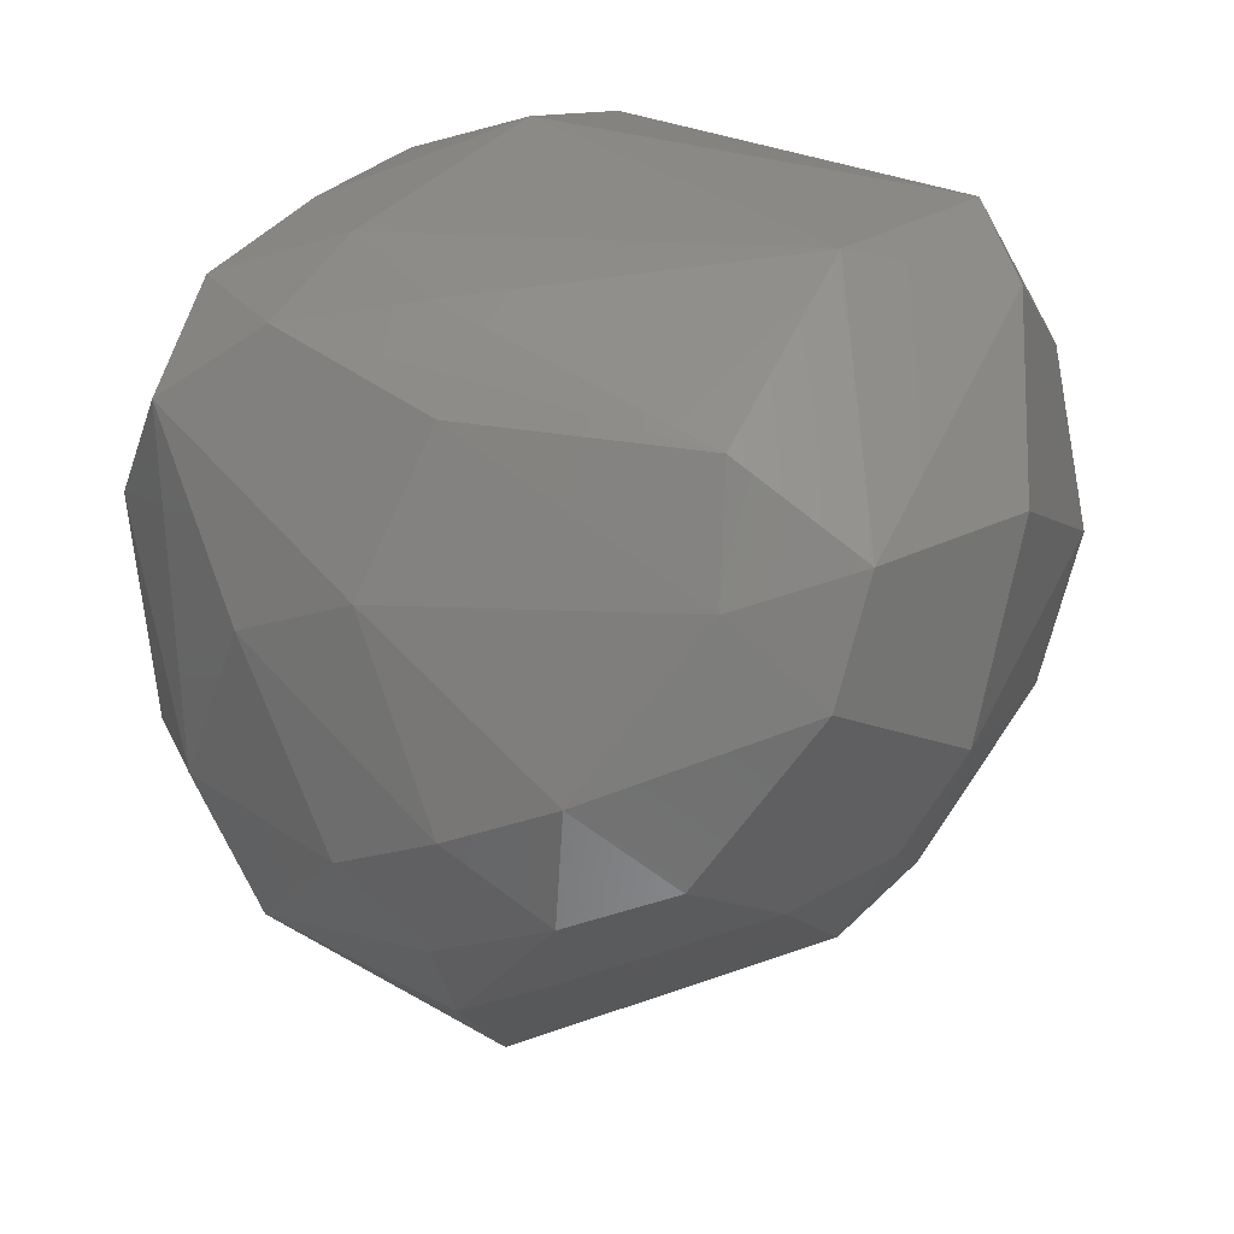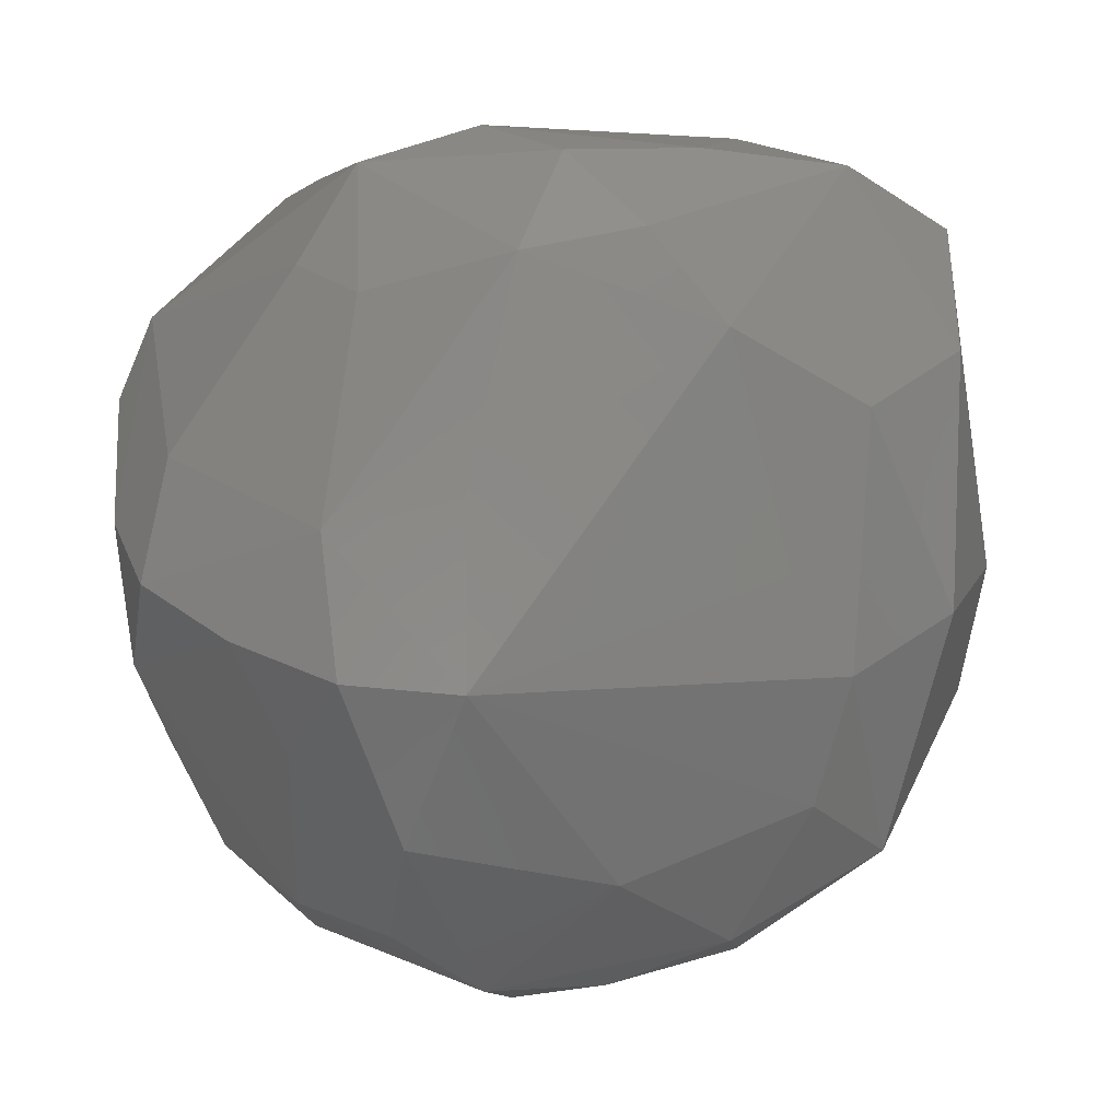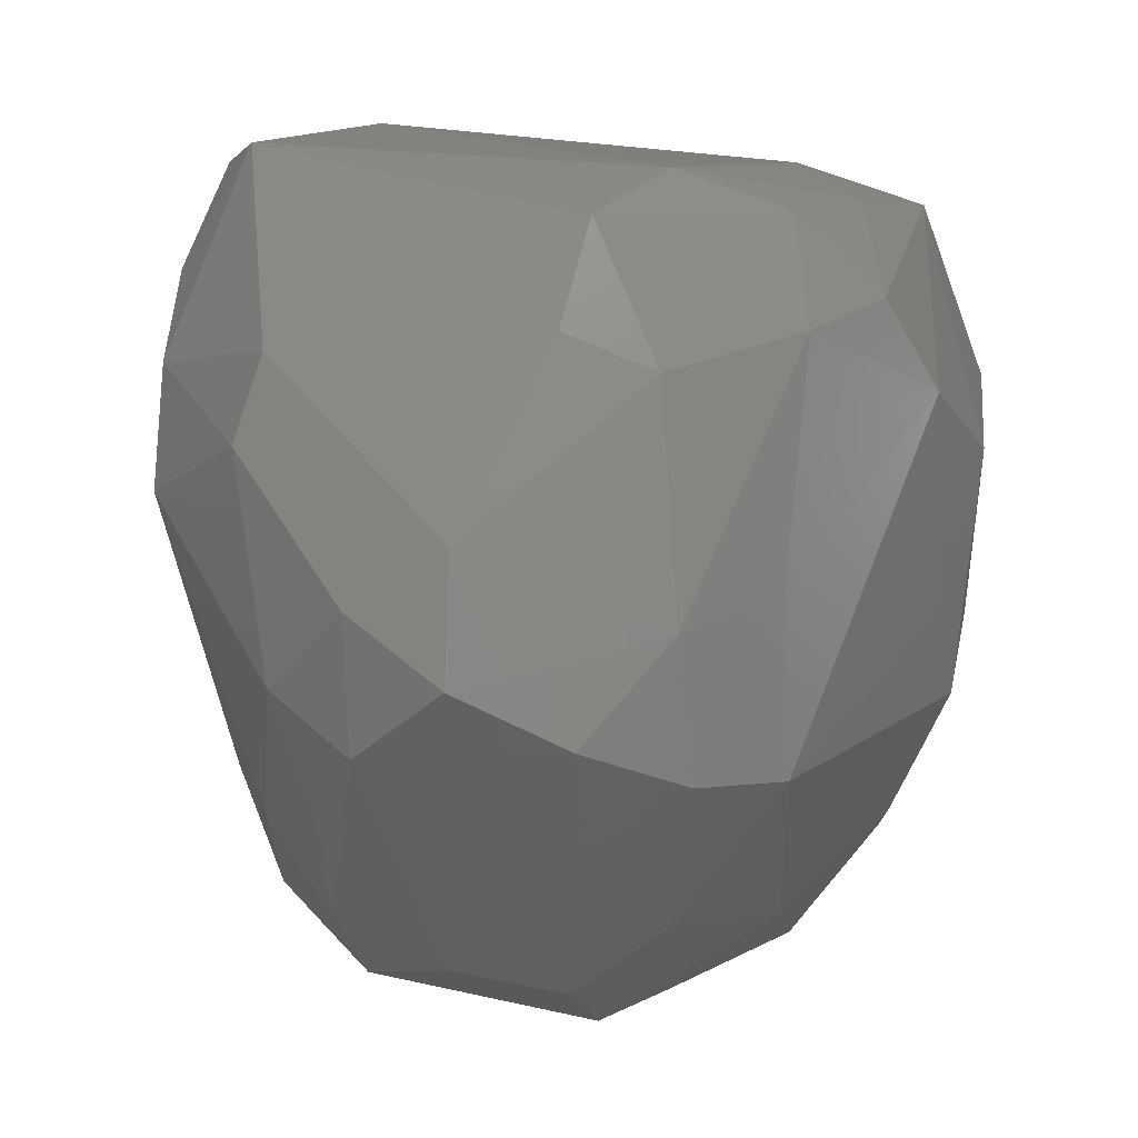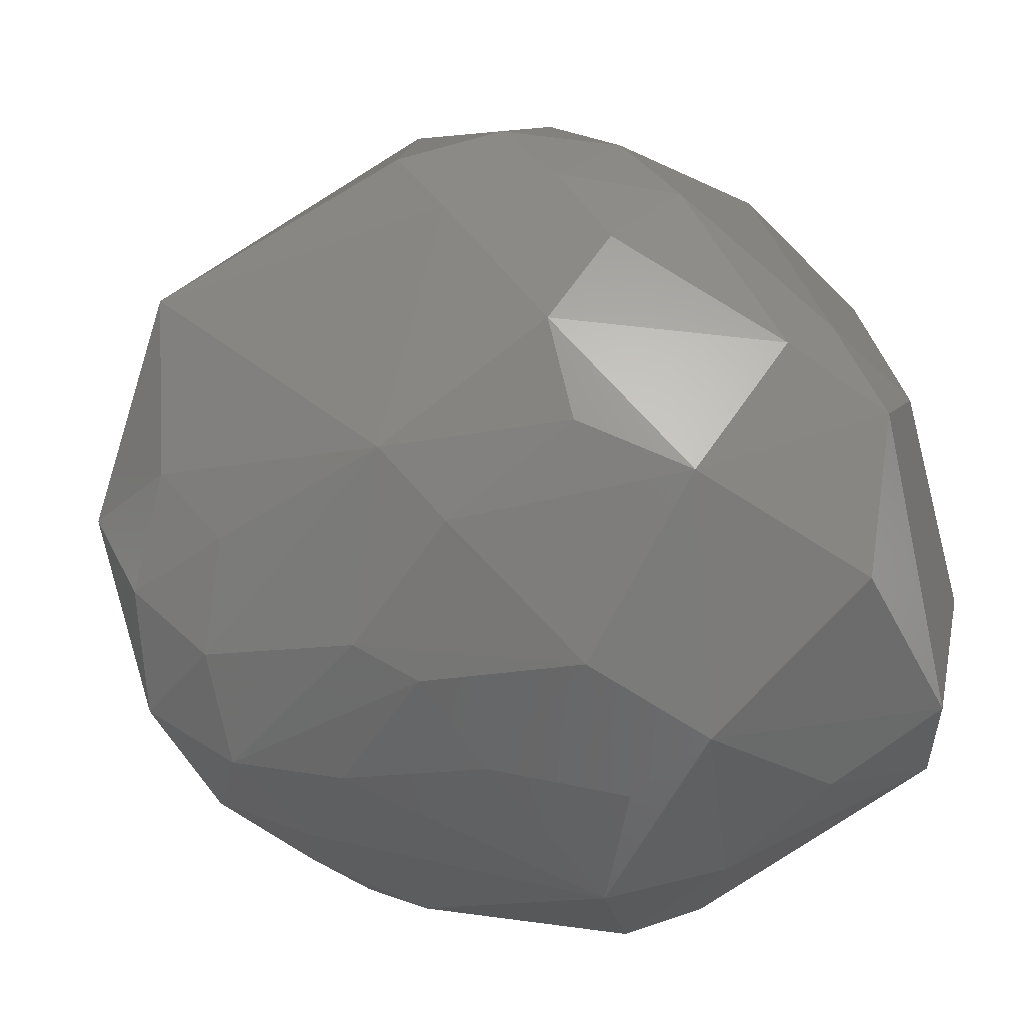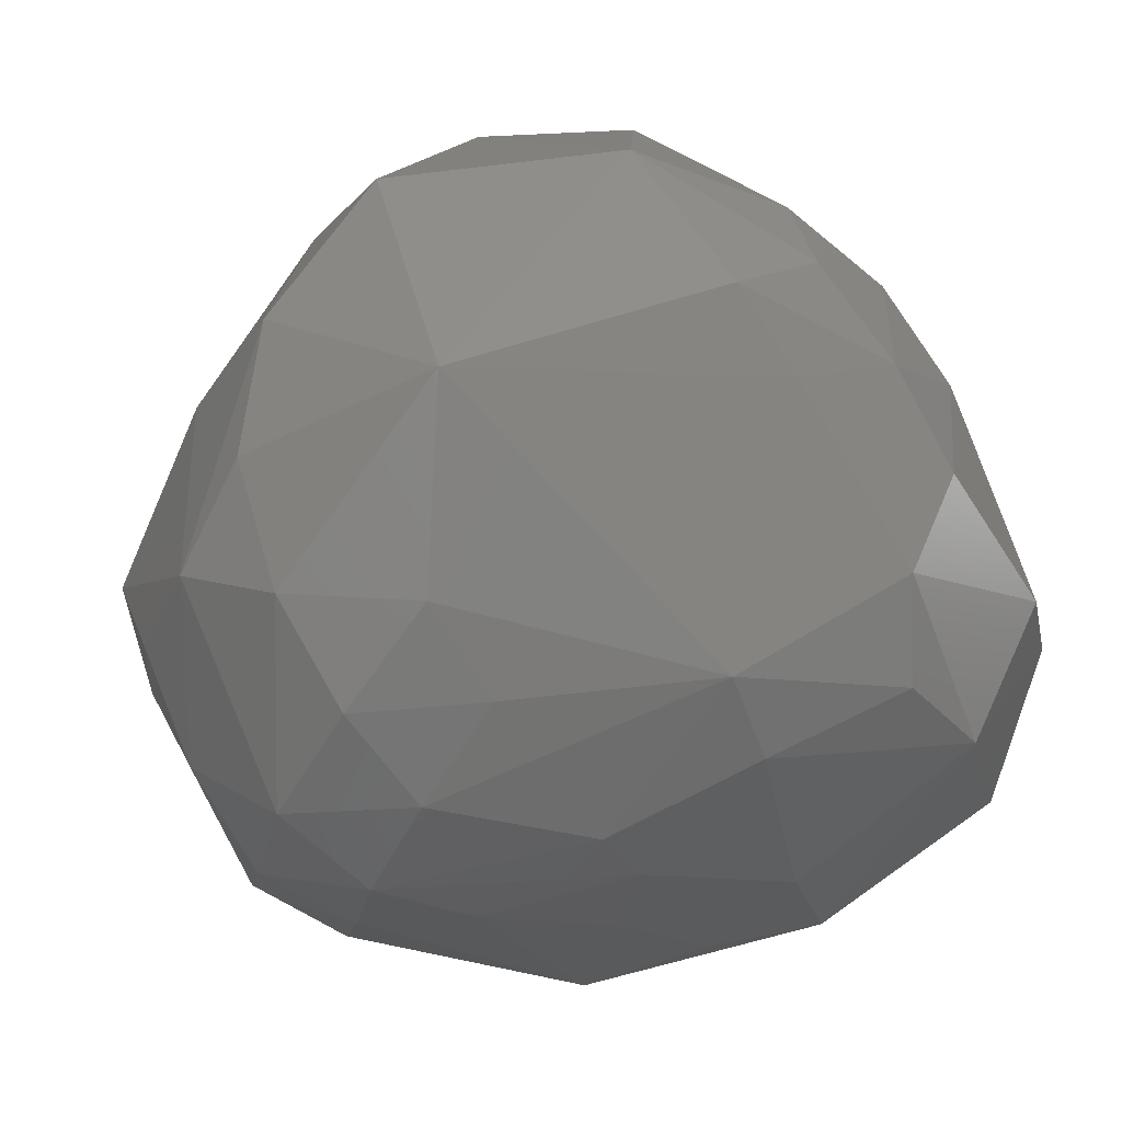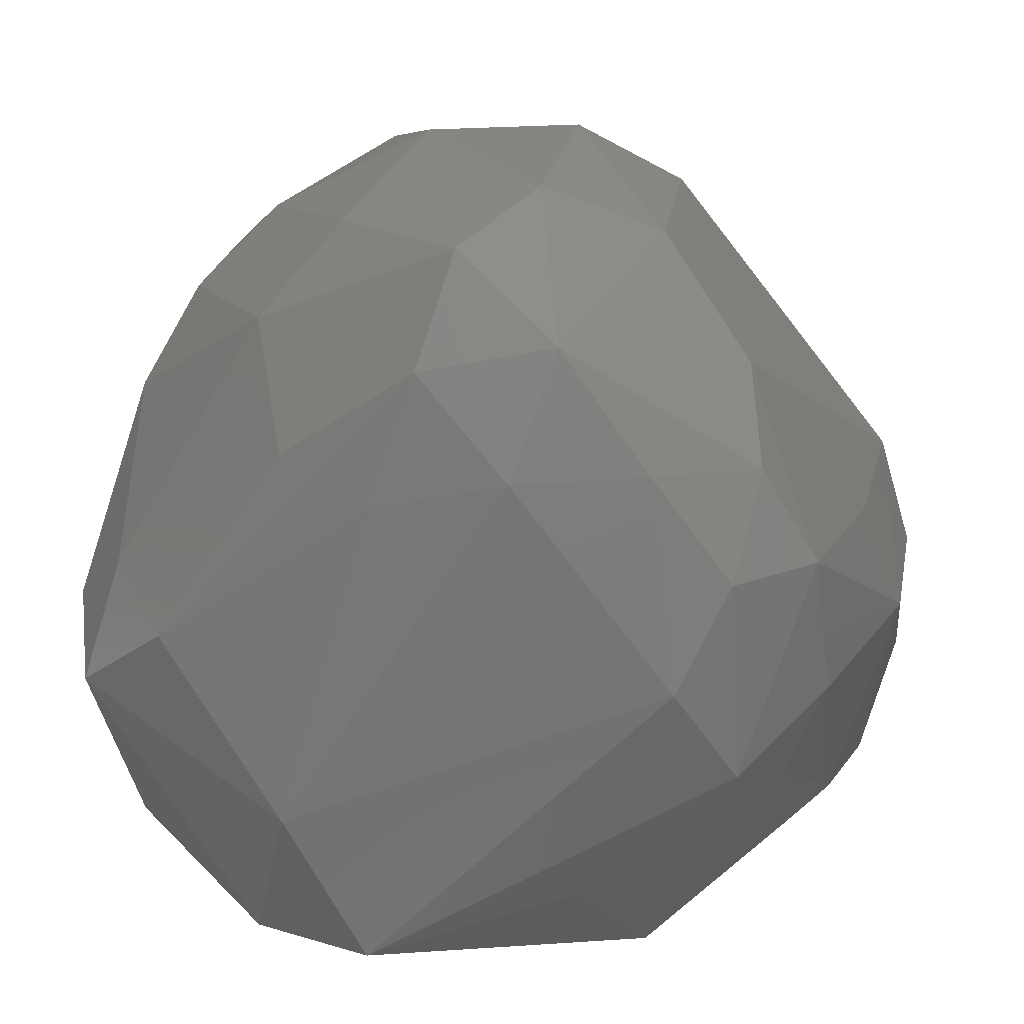
<metadata>
{"format":"stl","ext":"stl","renderer":"f3d","projection":"perspective","resolution":1024,"background":"white","views":[{"elev":36.7,"azim":72.2,"up":"+Y"},{"elev":-3.2,"azim":-69.5,"up":"+Y"},{"elev":8.5,"azim":-111.8,"up":"+Y"},{"elev":-31.0,"azim":80.2,"up":"+Z"},{"elev":-2.4,"azim":31.1,"up":"+Z"},{"elev":24.2,"azim":-168.9,"up":"+Z"}]}
</metadata>
<code>
# stl→obj: 90 verts, 176 faces
v -0.1207 0.4037 0.4141
v -0.06304 0.1964 0.5293
v 0.004678 0.3463 0.4998
v 0.2297 0.4535 -0.3314
v 0.09117 0.4767 -0.3427
v 0.1825 0.4991 -0.1565
v -0.2627 0.4506 0.02718
v -0.3317 0.4035 -0.09459
v 0.03382 0.4291 0.3831
v 0.4741 0.3331 -0.08538
v 0.3526 0.4039 0.01946
v 0.4391 0.2851 0.05396
v -0.4892 -0.02032 -0.06326
v -0.4167 0.07194 -0.2846
v -0.4461 -0.07122 -0.3014
v 0.1543 -0.4996 0.1965
v -0.01366 -0.3692 0.4236
v -0.08957 -0.4711 0.2638
v -0.1339 -0.3161 0.3752
v -0.1757 -0.1725 0.4324
v -0.4465 -0.1946 0.08568
v 0.121 -0.03839 0.5183
v 0.2632 0.2436 0.3645
v 0.4568 0.102 0.214
v -0.319 0.4035 0.1469
v -0.4029 0.2805 0.126
v -0.2115 0.2612 -0.4186
v -0.1473 0.4066 -0.2725
v 0.02682 0.2333 -0.4671
v 0.3048 0.00817 -0.3513
v 0.2616 0.1614 -0.4115
v 0.4869 0.09825 -0.1936
v -0.02507 0.0945 -0.4931
v 0.08164 0.4552 0.2294
v -0.07544 0.4535 0.269
v 0.4129 0.3173 -0.2695
v 0.5186 0.2045 -0.03191
v 0.4852 -0.06672 -0.006321
v 0.5026 0.005332 0.1055
v -0.3616 0.00353 -0.3824
v -0.3744 0.285 -0.1493
v -0.4199 0.2422 -0.05371
v -0.4871 -0.1827 -0.04426
v -0.3727 -0.3613 -0.01689
v -0.4393 0.01297 0.0815
v -0.3093 0.2006 0.334
v -0.2449 -0.09379 -0.4295
v -0.115 -0.2571 -0.3967
v -0.1704 -0.3682 -0.3371
v -0.02215 -0.3644 -0.35
v -0.2215 0.1626 -0.4563
v 0.03154 -0.2355 -0.3855
v 0.3533 -0.1615 -0.2077
v 0.3564 -0.2419 -0.1191
v 0.2003 -0.2463 -0.2946
v 0.4698 -0.03501 -0.1312
v 0.3555 -0.2282 0.3011
v 0.4012 -0.1762 0.2013
v 0.1986 -0.1829 0.465
v 0.3156 -0.02921 0.4122
v 0.3902 -0.1046 0.3348
v 0.1284 -0.481 -0.04166
v -0.01224 -0.5522 -0.03345
v 0.03713 -0.5001 -0.158
v -0.2332 -0.4029 0.1811
v -0.1525 -0.5322 -0.01222
v -0.2166 -0.4317 -0.2186
v -0.2562 -0.4635 -0.08568
v -0.4113 -0.2585 -0.138
v 0.1773 0.1738 0.4663
v 0.3998 0.04251 0.325
v -0.05488 -0.09928 0.5174
v 0.1998 0.3946 0.2587
v -0.1952 0.1209 0.4592
v -0.236 -0.0633 0.3796
v -0.3376 0.31 0.2501
v 0.162 0.3313 -0.409
v -0.2258 0.4139 0.2747
v -0.3393 -0.1566 -0.3682
v -0.4833 -0.1361 -0.1744
v -0.2386 -0.245 -0.3738
v -0.07133 -0.4681 -0.2651
v 0.121 -0.0744 -0.4024
v 0.07517 -0.4106 -0.2567
v 0.1624 -0.4065 -0.1453
v 0.203 -0.1684 -0.3366
v 0.3783 -0.2104 0.03317
v 0.4577 -0.04844 0.2235
v -0.08149 -0.5264 0.1118
v 0.1486 0.09063 -0.4374
f 1 2 3
f 4 5 6
f 5 7 6
f 7 5 8
f 9 1 3
f 10 6 11
f 6 10 4
f 10 11 12
f 13 14 15
f 16 17 18
f 17 19 18
f 19 20 21
f 20 19 17
f 22 3 2
f 12 23 24
f 9 3 23
f 8 25 7
f 25 8 26
f 27 28 5
f 28 8 5
f 28 27 8
f 5 29 27
f 30 31 32
f 33 29 31
f 34 9 11
f 11 6 34
f 6 35 34
f 35 6 7
f 34 35 9
f 35 1 9
f 32 36 10
f 10 36 4
f 36 32 31
f 36 31 4
f 10 37 32
f 38 37 39
f 32 37 38
f 39 37 24
f 37 12 24
f 37 10 12
f 40 14 27
f 15 14 40
f 14 41 27
f 41 8 27
f 14 13 42
f 41 14 42
f 42 13 26
f 8 41 42
f 42 26 8
f 43 21 13
f 21 43 44
f 45 13 21
f 13 45 26
f 45 21 46
f 26 45 46
f 47 33 48
f 49 48 50
f 33 47 51
f 51 47 40
f 27 51 40
f 51 29 33
f 29 51 27
f 52 50 48
f 52 48 33
f 30 32 53
f 54 55 53
f 53 55 30
f 38 54 56
f 56 32 38
f 53 56 54
f 56 53 32
f 57 16 58
f 58 38 39
f 59 16 57
f 16 59 17
f 60 22 59
f 57 61 59
f 59 61 60
f 16 62 54
f 62 63 64
f 63 62 16
f 19 65 18
f 65 19 21
f 44 65 21
f 18 65 66
f 65 44 66
f 67 66 68
f 68 66 44
f 68 69 67
f 69 68 44
f 44 43 69
f 70 3 22
f 70 22 60
f 23 3 70
f 60 71 70
f 23 70 71
f 71 24 23
f 61 71 60
f 2 72 22
f 72 20 17
f 22 72 59
f 17 59 72
f 9 73 11
f 9 23 73
f 11 73 12
f 12 73 23
f 2 1 74
f 74 1 46
f 74 72 2
f 72 74 20
f 20 75 21
f 21 75 46
f 75 20 74
f 75 74 46
f 76 46 1
f 26 76 25
f 76 26 46
f 77 5 4
f 77 29 5
f 4 31 77
f 29 77 31
f 1 35 78
f 7 78 35
f 78 7 25
f 78 76 1
f 25 76 78
f 79 40 47
f 40 79 15
f 67 79 49
f 79 67 69
f 80 13 15
f 80 43 13
f 43 80 69
f 69 80 79
f 15 79 80
f 49 81 48
f 81 47 48
f 81 49 79
f 47 81 79
f 50 82 49
f 82 67 49
f 64 63 82
f 66 82 63
f 66 67 82
f 83 52 33
f 84 50 55
f 84 82 50
f 82 84 64
f 55 54 84
f 64 84 85
f 85 84 54
f 62 64 85
f 85 54 62
f 50 52 86
f 86 55 50
f 55 86 30
f 86 52 83
f 30 86 83
f 16 87 58
f 87 16 54
f 87 38 58
f 54 38 87
f 88 58 39
f 58 88 57
f 88 61 57
f 39 24 88
f 71 88 24
f 61 88 71
f 63 89 66
f 89 18 66
f 89 63 16
f 18 89 16
f 30 90 31
f 83 90 30
f 33 31 90
f 33 90 83

</code>
